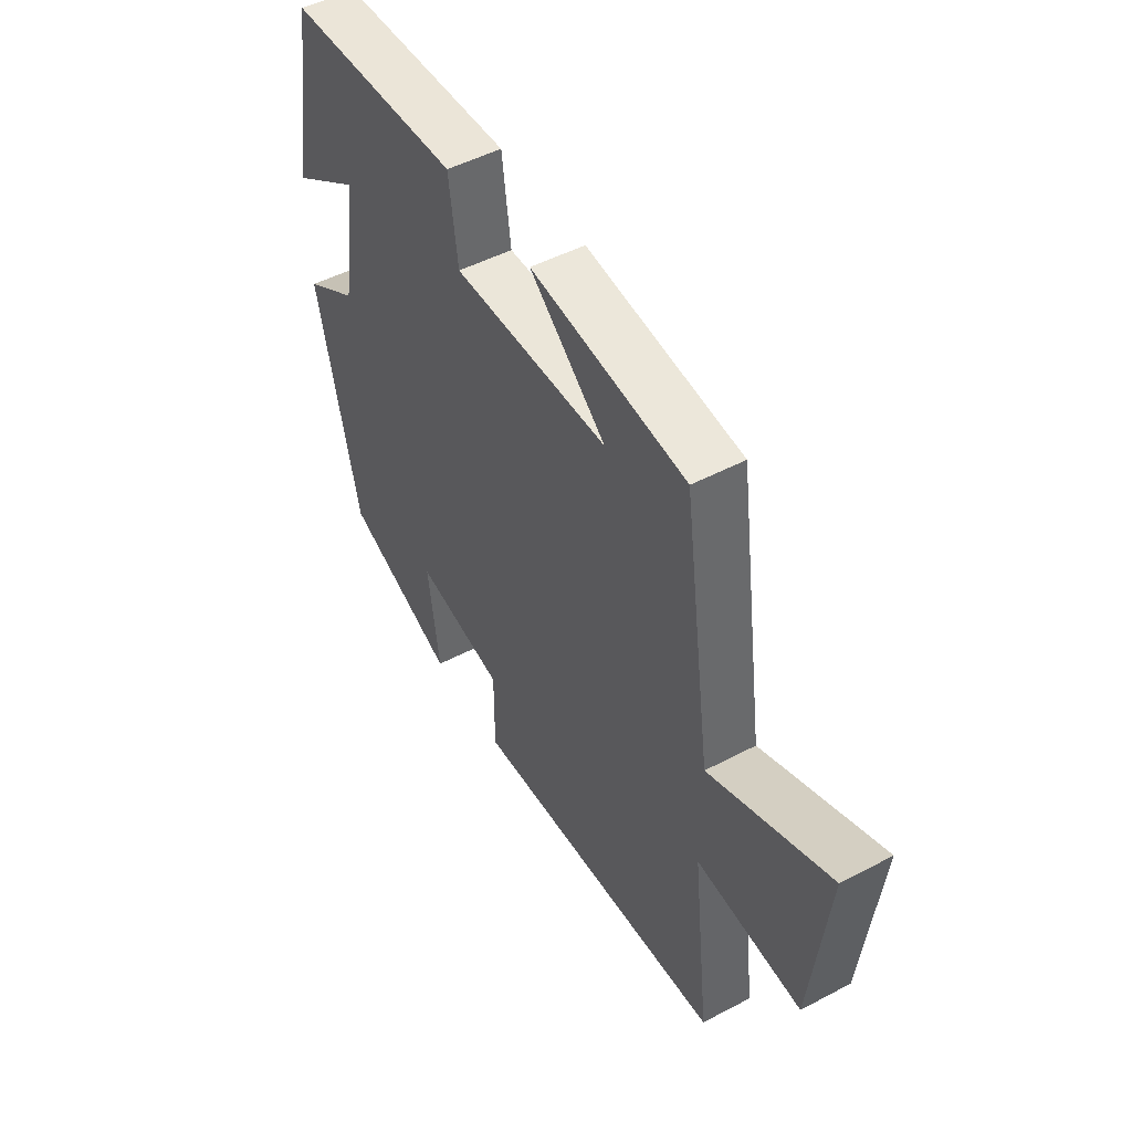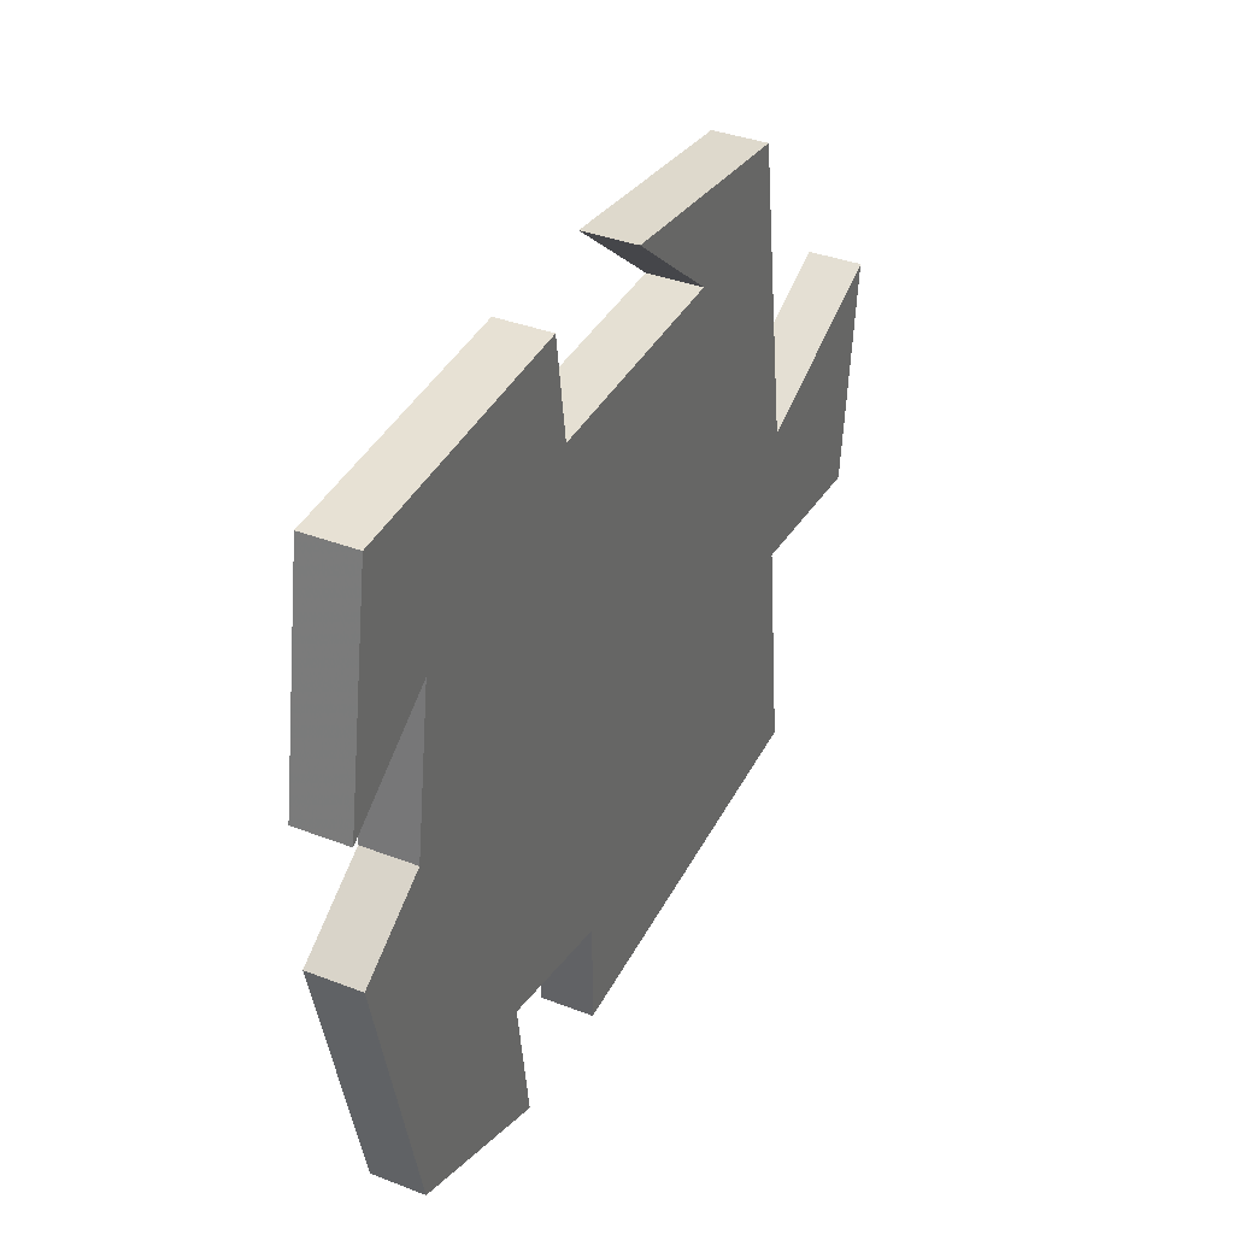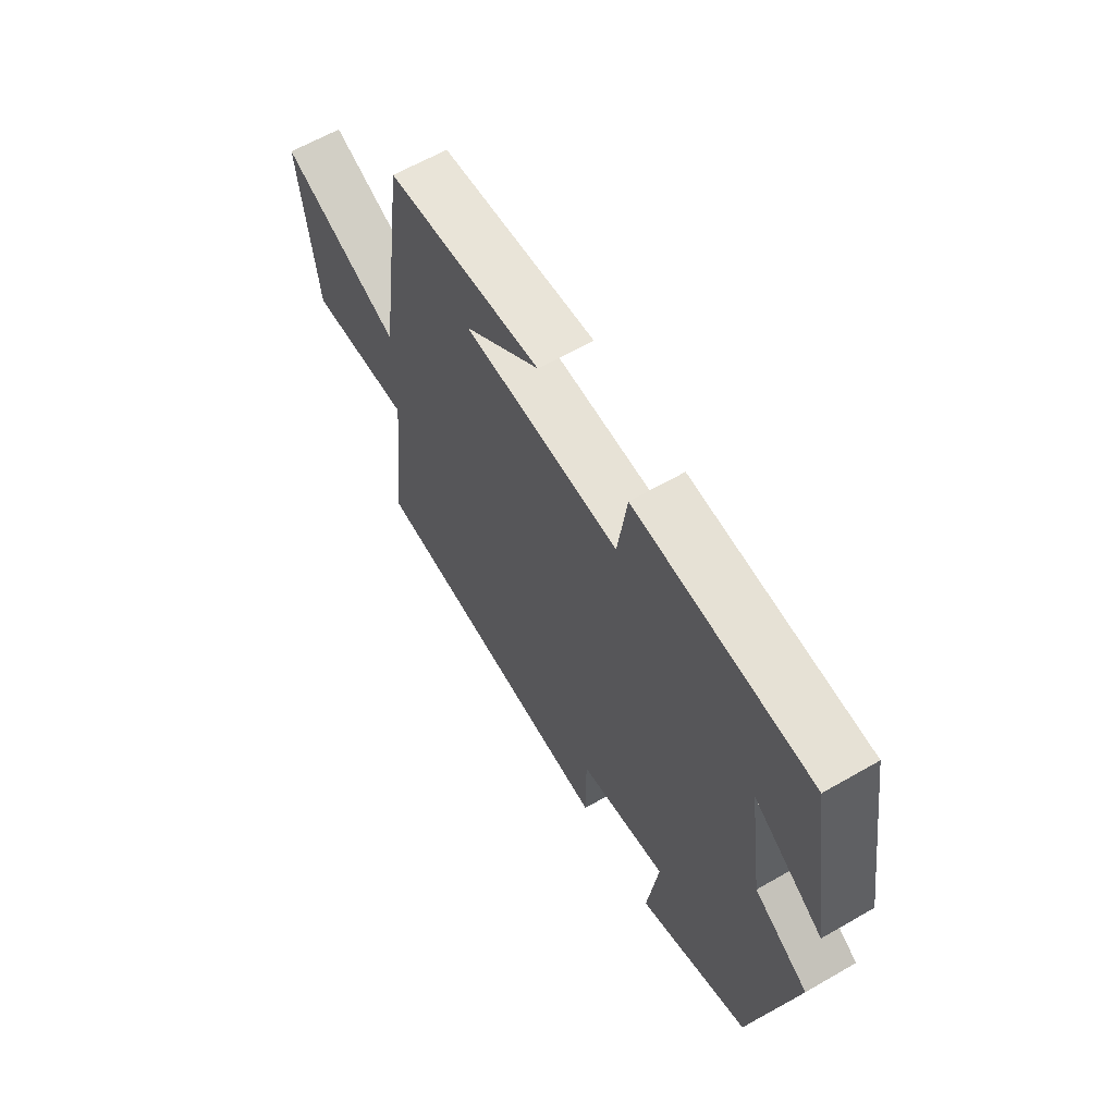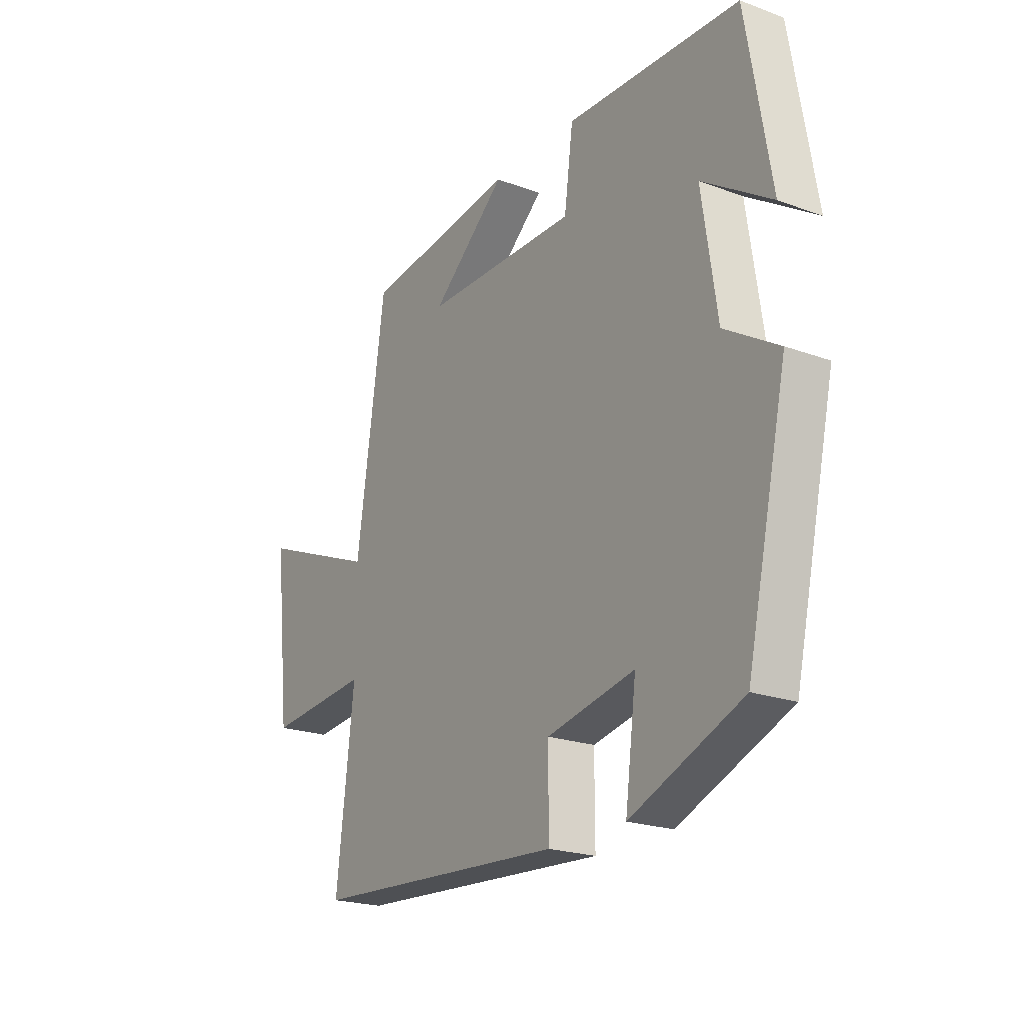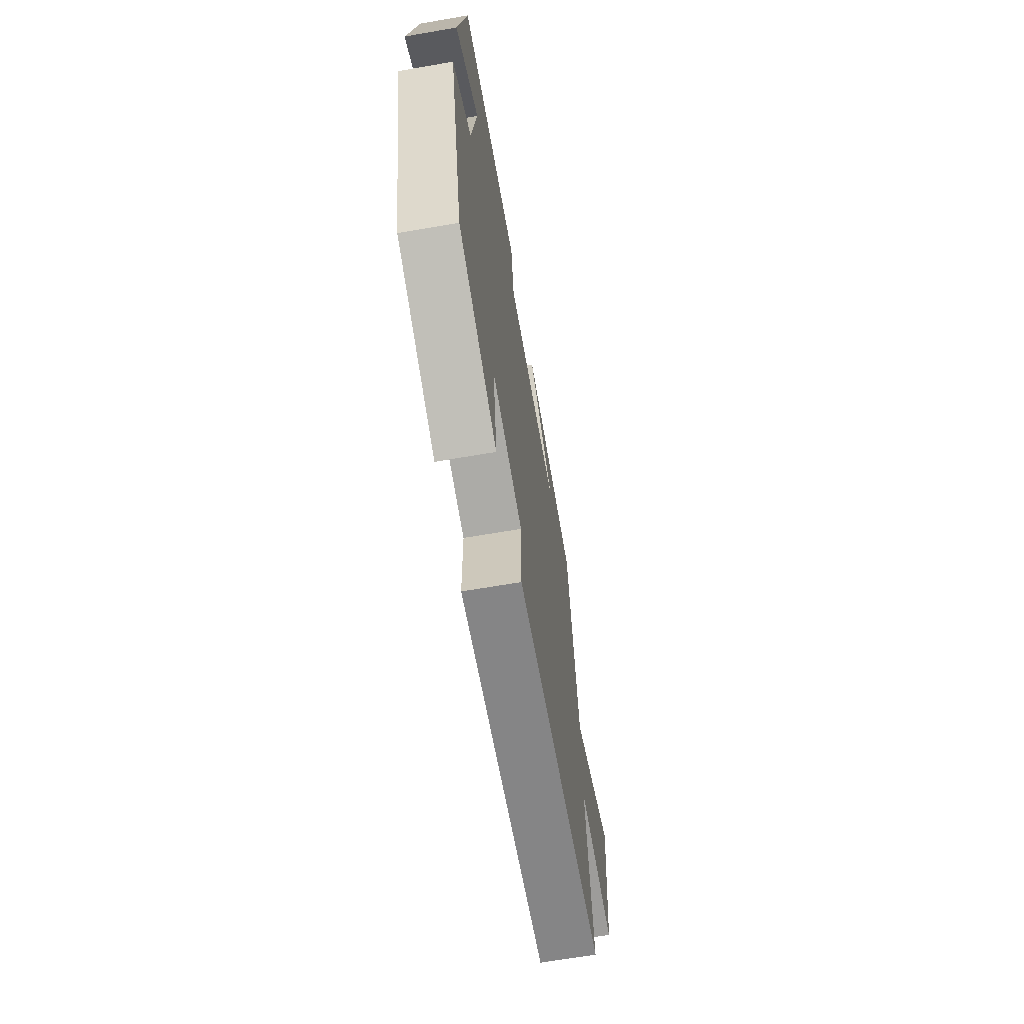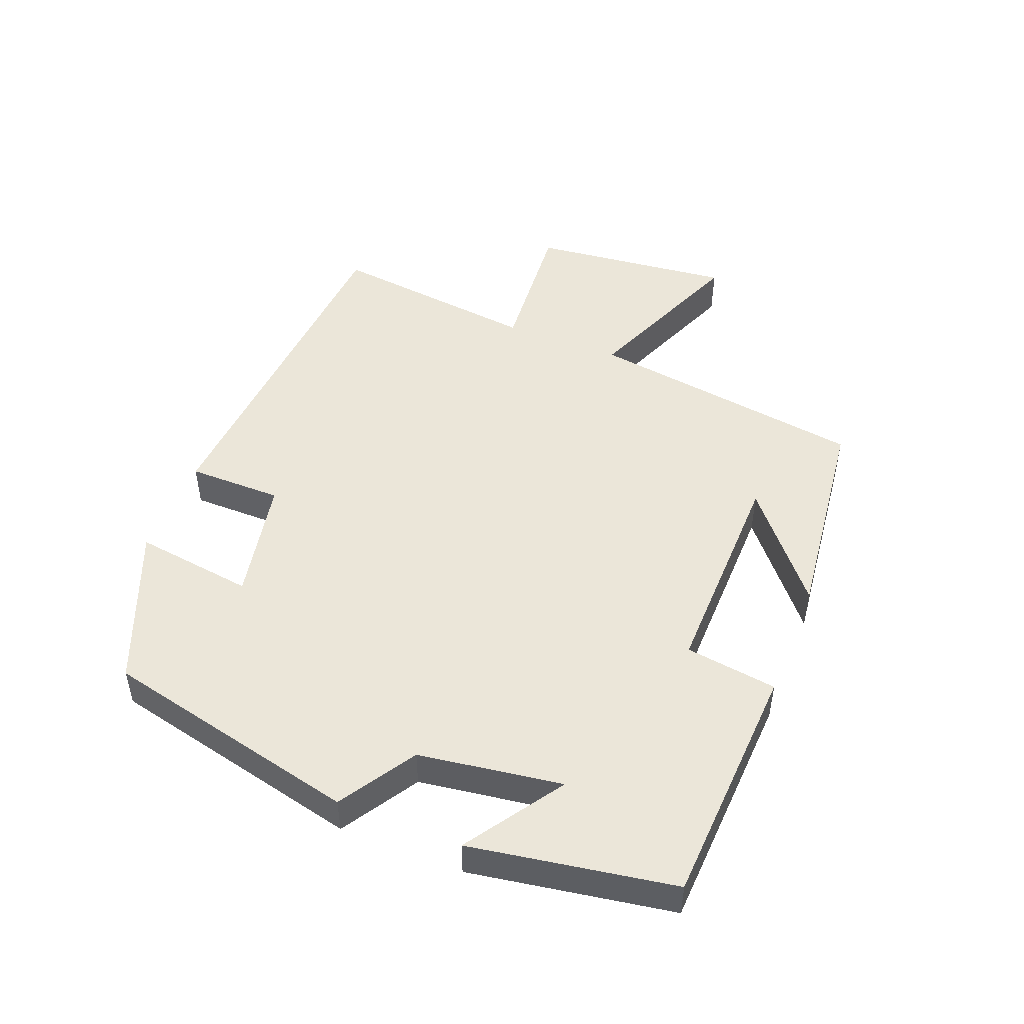
<metadata>
{"format":"obj","ext":"obj","renderer":"f3d","projection":"perspective","resolution":1024,"background":"white","views":[{"elev":49.3,"azim":59.7,"up":"+Z"},{"elev":37.6,"azim":-63.9,"up":"+Z"},{"elev":62.4,"azim":-120.3,"up":"+Z"},{"elev":-21.7,"azim":-122.8,"up":"+Z"},{"elev":-65.3,"azim":-80.1,"up":"+Z"},{"elev":48.4,"azim":-68.2,"up":"+Y"}]}
</metadata>
<code>
v 0.537 0.07 -0.466
v -0.01 0.07 -0.5
v -0.01 0.07 -0.357
v -0.198 0.07 -0.319
v -0.174 0.07 -0.5
v -0.412 0.07 -0.403
v -0.5 0.07 -0.014
v -0.385 0.07 0.057
v -0.353 0.07 0.273
v -0.5 0.07 0.176
v -0.448 0.07 0.483
v -0.078 0.07 0.5
v -0.059 0.07 0.361
v 0.271 0.07 0.365
v 0.11 0.07 0.5
v 0.439 0.07 0.46
v 0.5 0.07 0.037
v 0.756 0.07 0.14
v 0.722 0.07 -0.166
v 0.5 0.07 -0.147
v 0.537 0 -0.466
v -0.01 0 -0.5
v -0.01 0 -0.357
v -0.198 0 -0.319
v -0.174 0 -0.5
v -0.412 0 -0.403
v -0.5 0 -0.014
v -0.385 0 0.057
v -0.353 0 0.273
v -0.5 0 0.176
v -0.448 0 0.483
v -0.078 0 0.5
v -0.059 0 0.361
v 0.271 0 0.365
v 0.11 0 0.5
v 0.439 0 0.46
v 0.5 0 0.037
v 0.756 0 0.14
v 0.722 0 -0.166
v 0.5 0 -0.147
f 17 18 19 20
f 16 17 20
f 14 15 16
f 14 16 20
f 13 14 20 1
f 9 10 11 12
f 8 9 12 13
f 6 7 8
f 5 6 8
f 4 5 8
f 8 13 1
f 4 8 1
f 3 4 1
f 1 2 3
f 40 39 38 37
f 40 37 36
f 36 35 34
f 40 36 34
f 21 40 34 33
f 32 31 30 29
f 33 32 29 28
f 28 27 26
f 28 26 25
f 28 25 24
f 21 33 28
f 21 28 24
f 21 24 23
f 23 22 21
f 1 21 22 2
f 2 22 23 3
f 3 23 24 4
f 4 24 25 5
f 5 25 26 6
f 6 26 27 7
f 7 27 28 8
f 8 28 29 9
f 9 29 30 10
f 10 30 31 11
f 11 31 32 12
f 12 32 33 13
f 13 33 34 14
f 14 34 35 15
f 15 35 36 16
f 16 36 37 17
f 17 37 38 18
f 18 38 39 19
f 19 39 40 20
f 20 40 21 1

</code>
